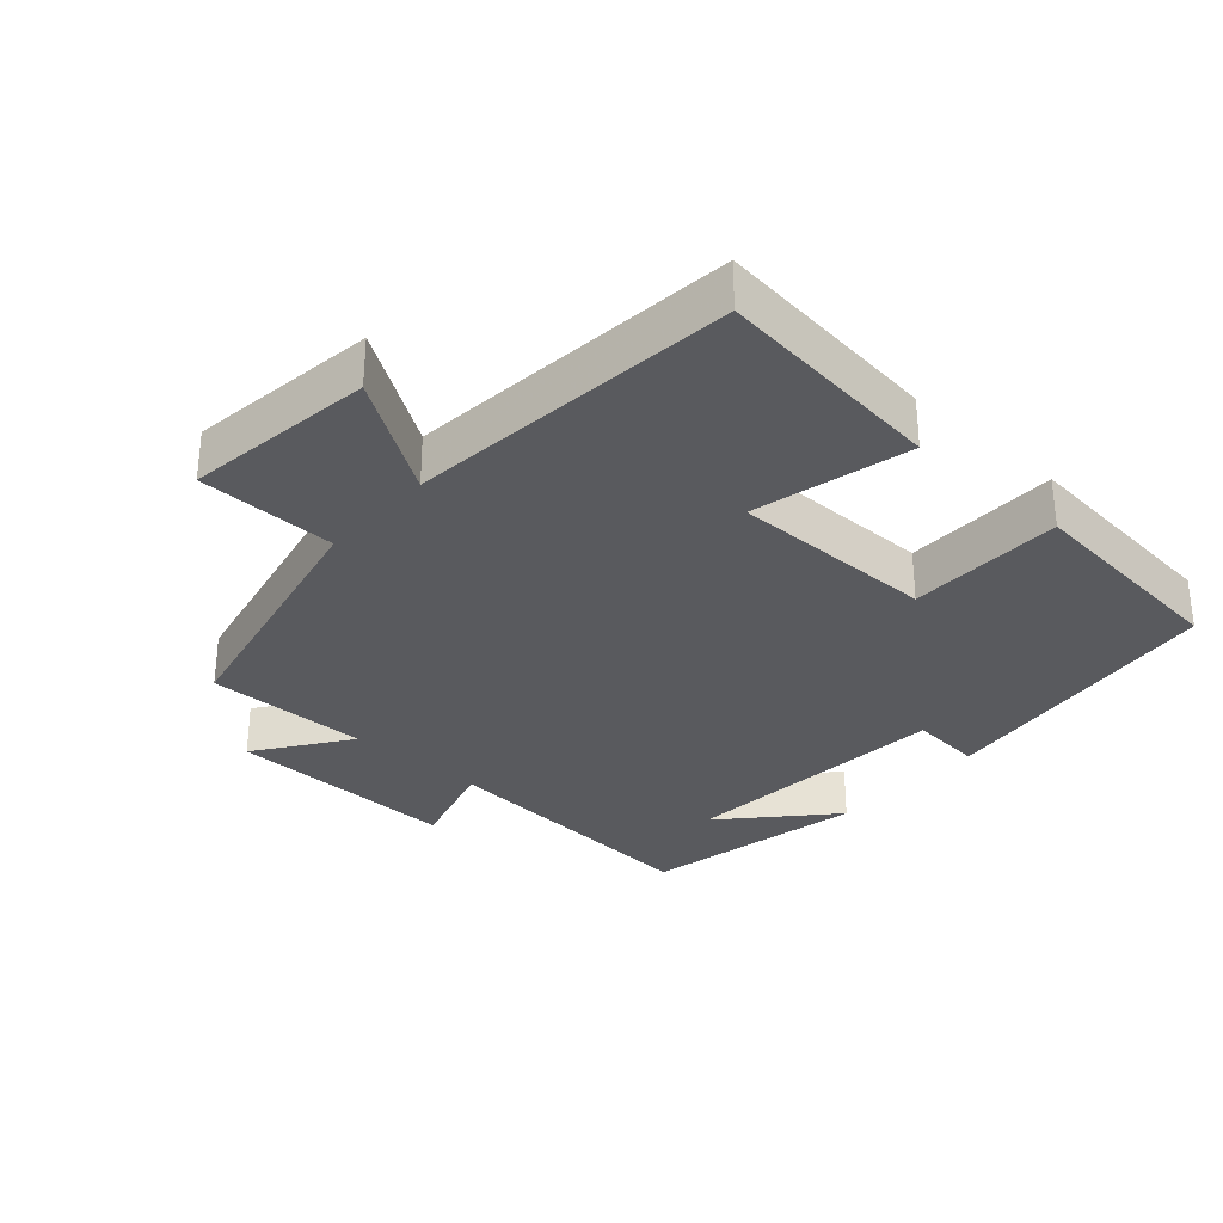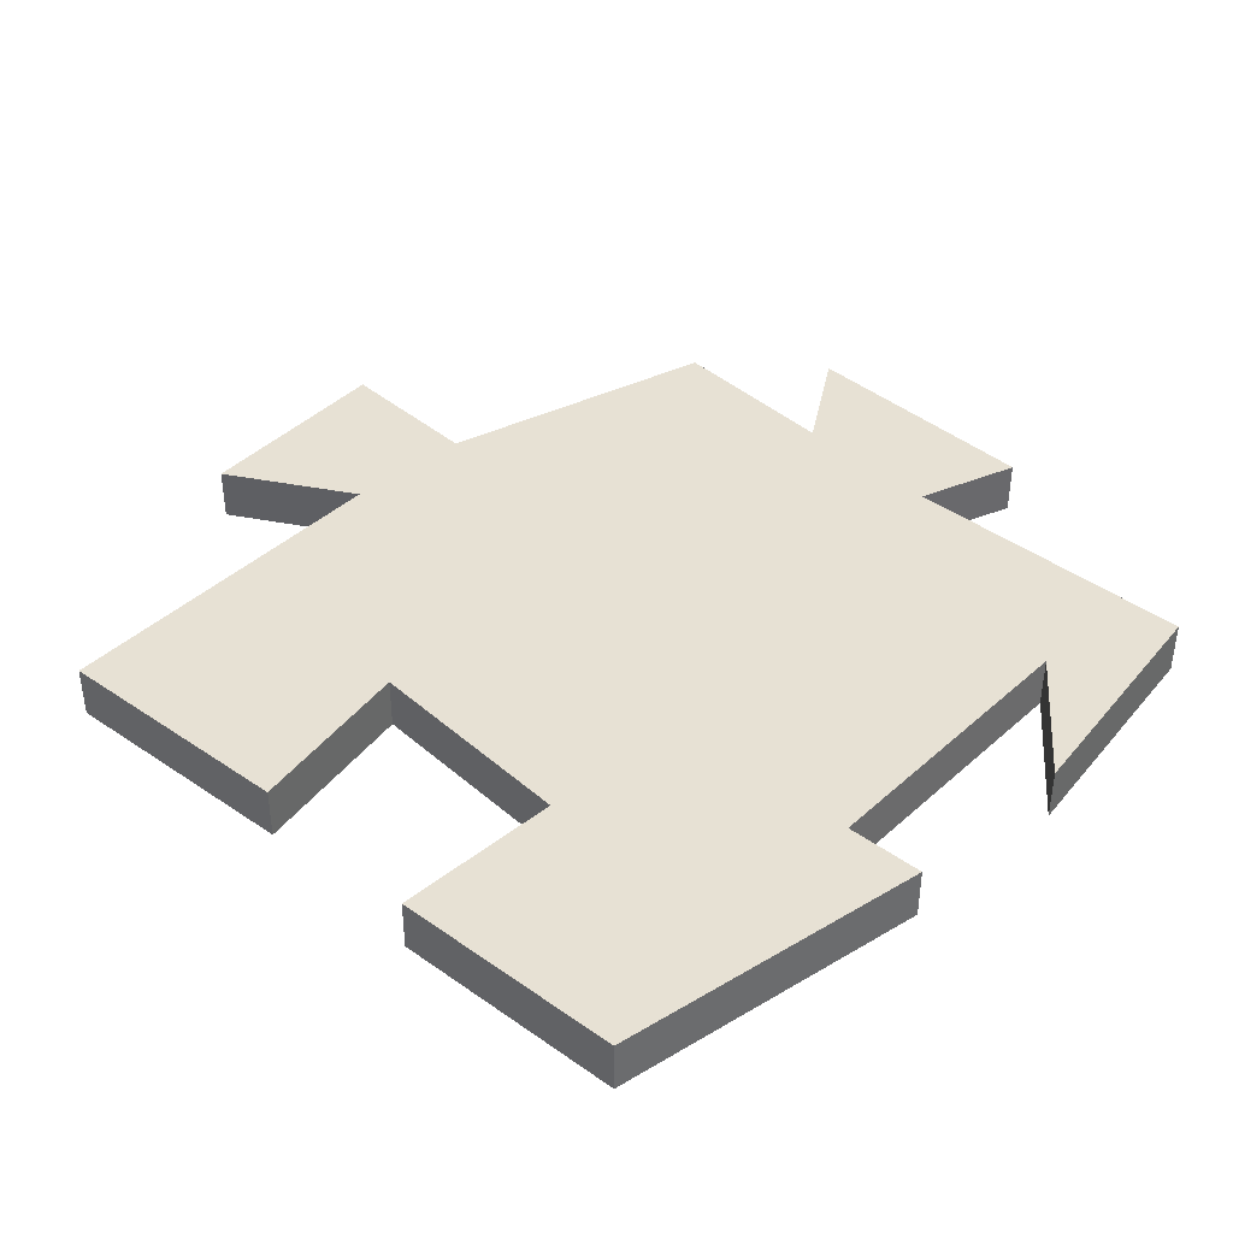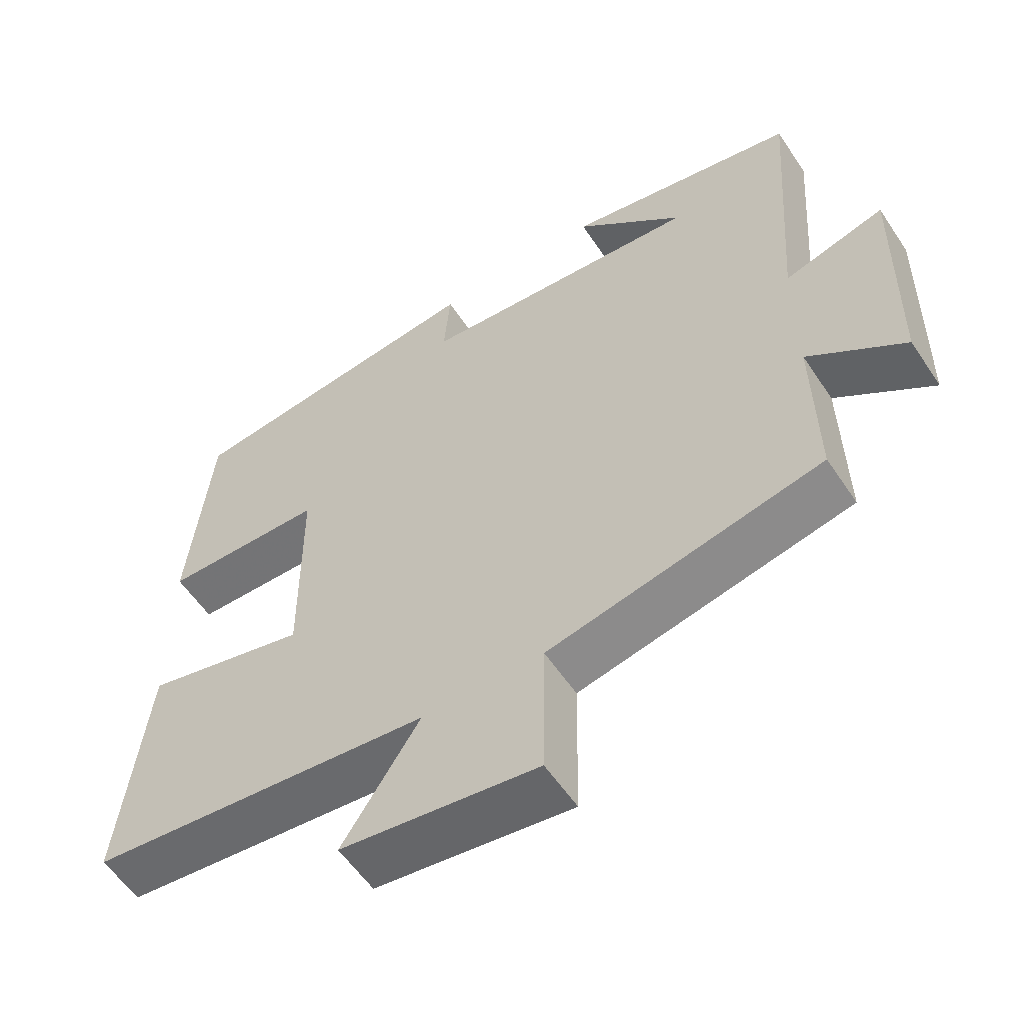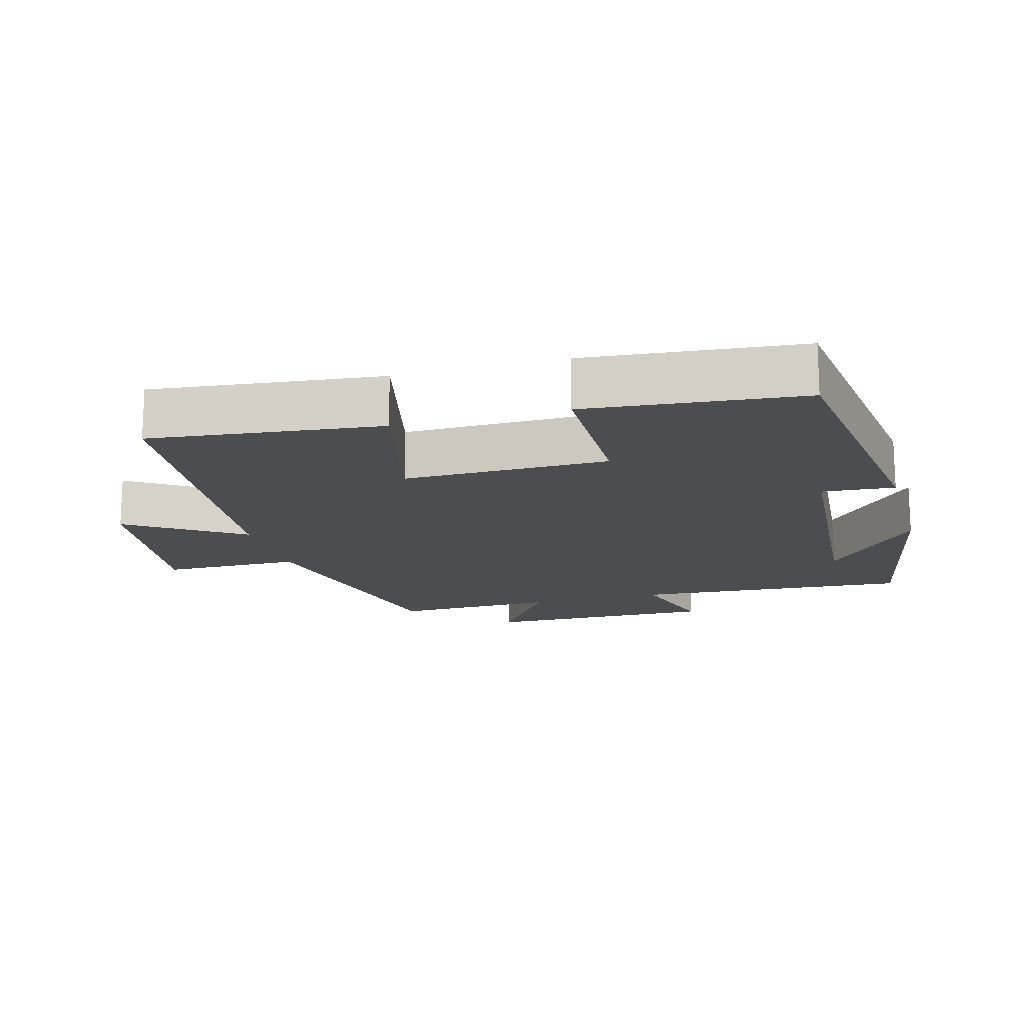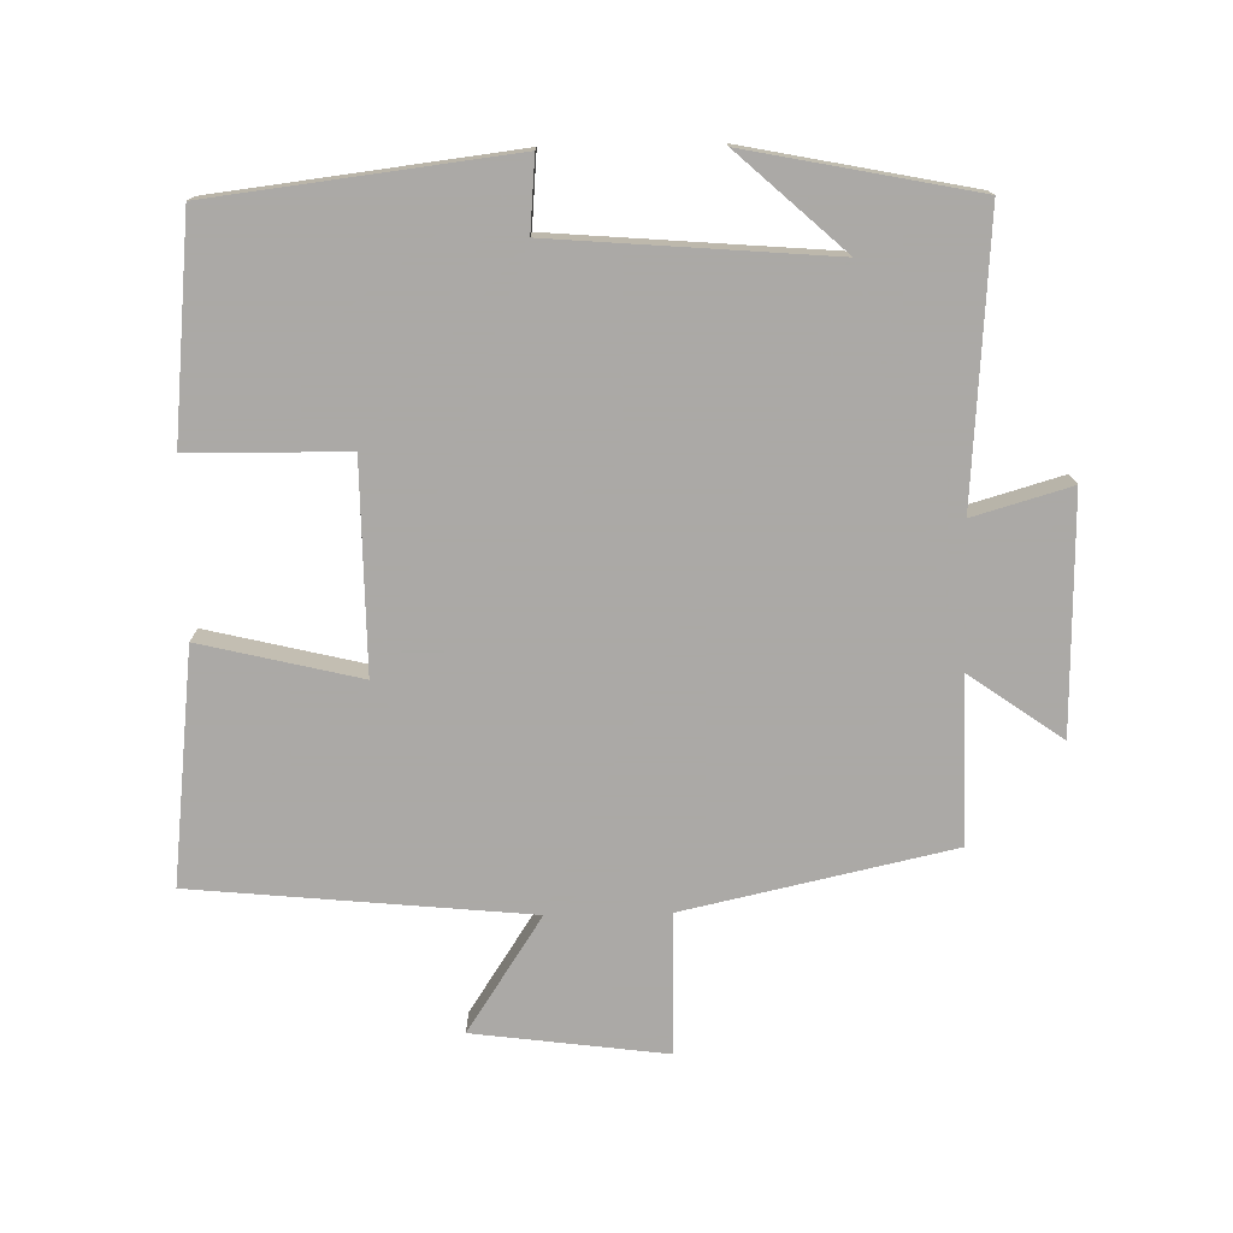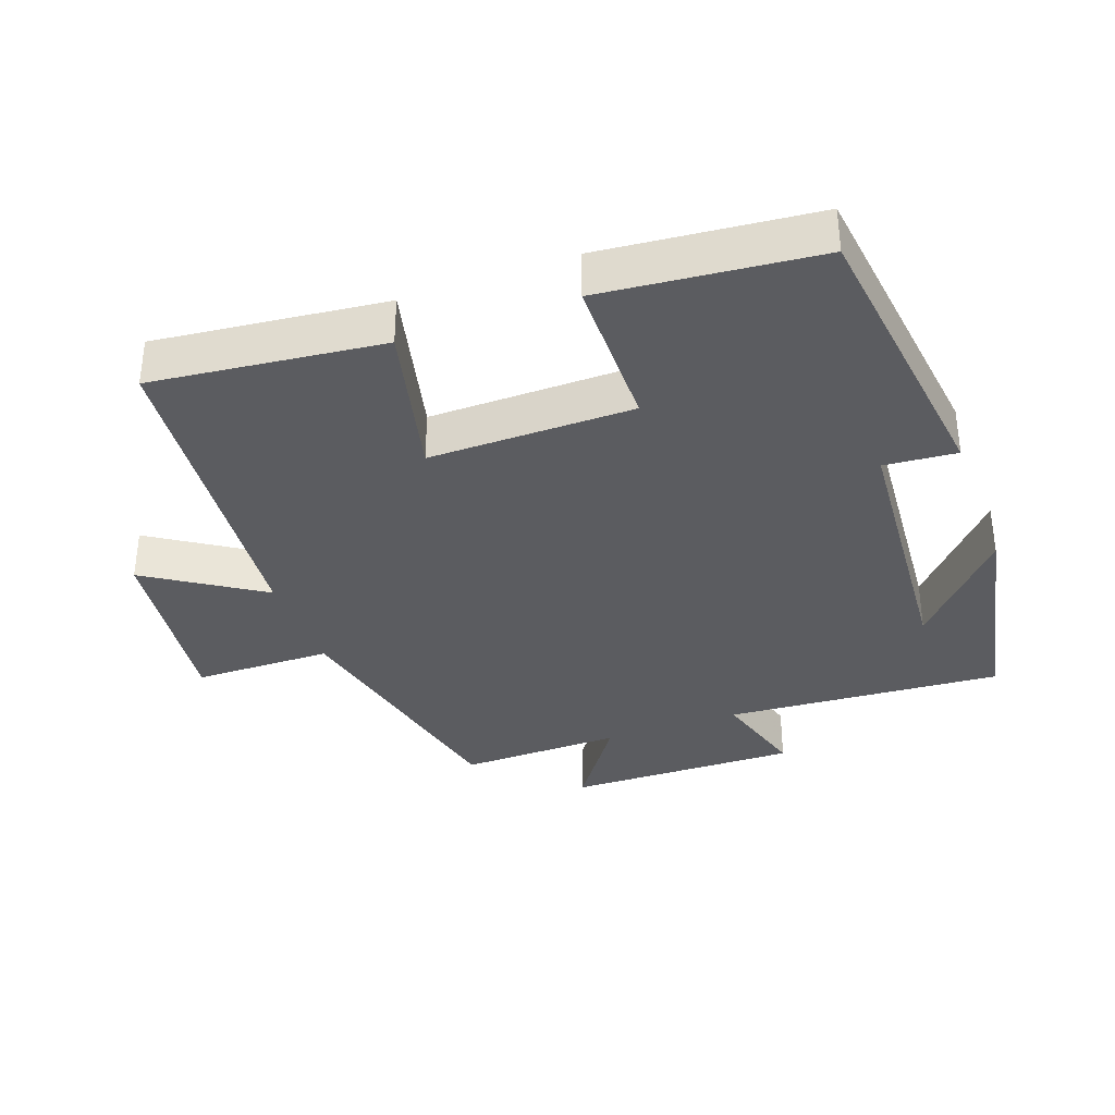
<metadata>
{"format":"obj","ext":"obj","renderer":"f3d","projection":"perspective","resolution":1024,"background":"white","views":[{"elev":-31.6,"azim":-131.9,"up":"+Y"},{"elev":39.6,"azim":-43.3,"up":"+Y"},{"elev":-56.7,"azim":33.3,"up":"+Z"},{"elev":-16.2,"azim":-74.4,"up":"+Y"},{"elev":-75.5,"azim":1.1,"up":"+Y"},{"elev":-35.3,"azim":-69.9,"up":"+Y"}]}
</metadata>
<code>
v -0.469 0.07 0.447
v -0.037 0.07 0.5
v -0.046 0.07 0.394
v 0.354 0.07 0.362
v 0.201 0.07 0.5
v 0.529 0.07 0.435
v 0.5 0.07 0.028
v 0.641 0.07 0.069
v 0.635 0.07 -0.271
v 0.5 0.07 -0.176
v 0.504 0.07 -0.415
v 0.119 0.07 -0.5
v 0.116 0.07 -0.703
v -0.162 0.07 -0.667
v -0.053 0.07 -0.5
v -0.538 0.07 -0.453
v -0.5 0.07 -0.116
v -0.27 0.07 -0.171
v -0.272 0.07 0.129
v -0.5 0.07 0.132
v -0.469 0 0.447
v -0.037 0 0.5
v -0.046 0 0.394
v 0.354 0 0.362
v 0.201 0 0.5
v 0.529 0 0.435
v 0.5 0 0.028
v 0.641 0 0.069
v 0.635 0 -0.271
v 0.5 0 -0.176
v 0.504 0 -0.415
v 0.119 0 -0.5
v 0.116 0 -0.703
v -0.162 0 -0.667
v -0.053 0 -0.5
v -0.538 0 -0.453
v -0.5 0 -0.116
v -0.27 0 -0.171
v -0.272 0 0.129
v -0.5 0 0.132
f 19 20 1 2
f 18 19 2 3
f 15 16 17 18
f 15 18 3 4
f 12 13 14 15
f 10 11 12 15
f 10 15 4
f 7 8 9 10
f 7 10 4
f 6 7 4
f 4 5 6
f 22 21 40 39
f 23 22 39 38
f 38 37 36 35
f 24 23 38 35
f 35 34 33 32
f 35 32 31 30
f 24 35 30
f 30 29 28 27
f 24 30 27
f 24 27 26
f 26 25 24
f 1 21 22 2
f 2 22 23 3
f 3 23 24 4
f 4 24 25 5
f 5 25 26 6
f 6 26 27 7
f 7 27 28 8
f 8 28 29 9
f 9 29 30 10
f 10 30 31 11
f 11 31 32 12
f 12 32 33 13
f 13 33 34 14
f 14 34 35 15
f 15 35 36 16
f 16 36 37 17
f 17 37 38 18
f 18 38 39 19
f 19 39 40 20
f 20 40 21 1

</code>
